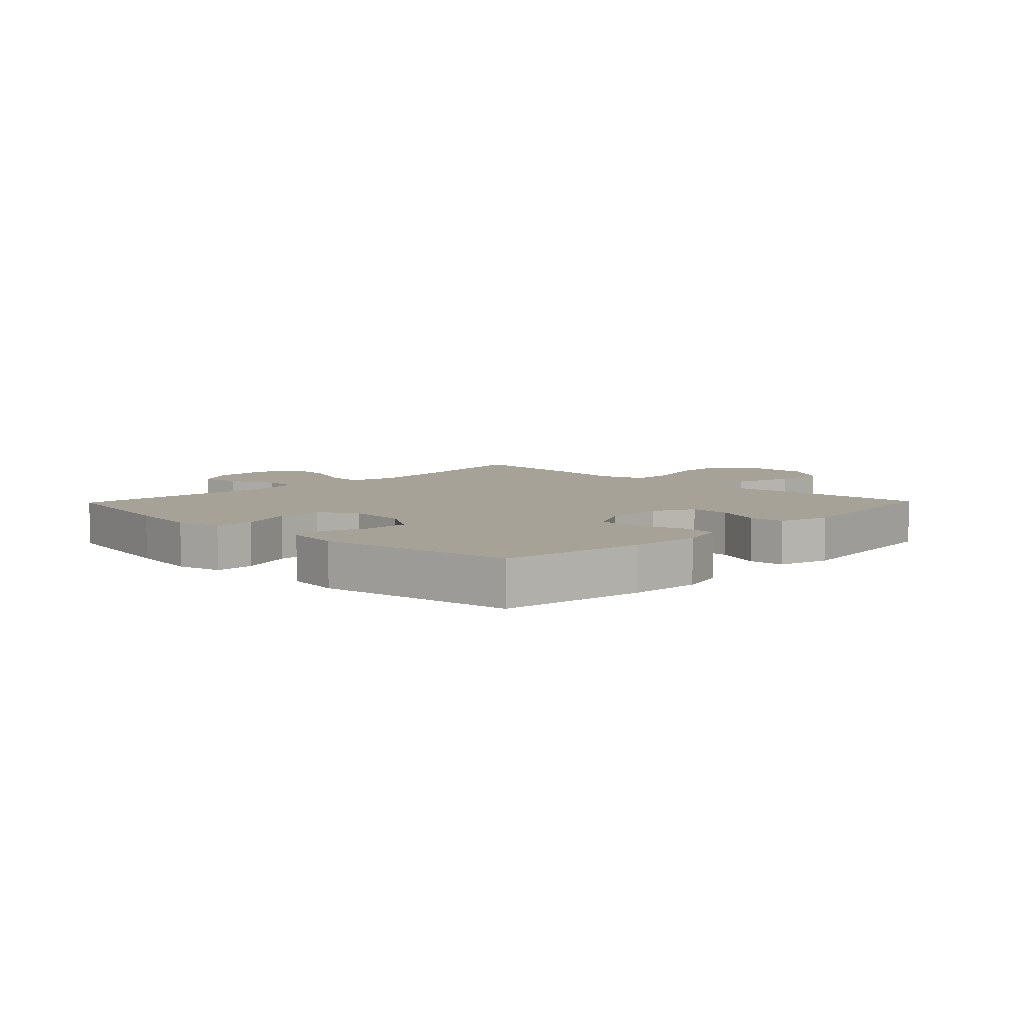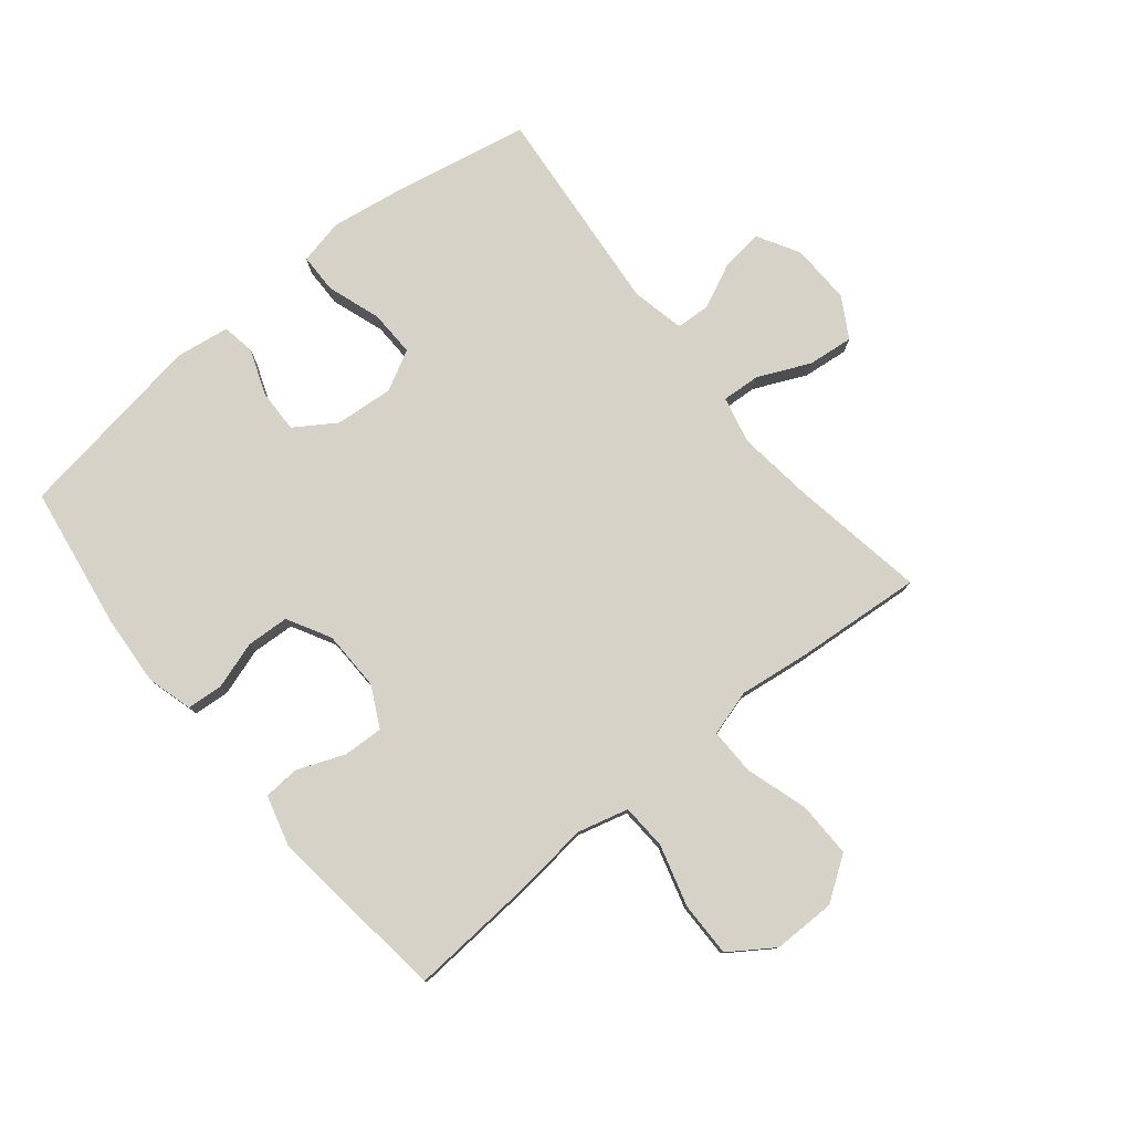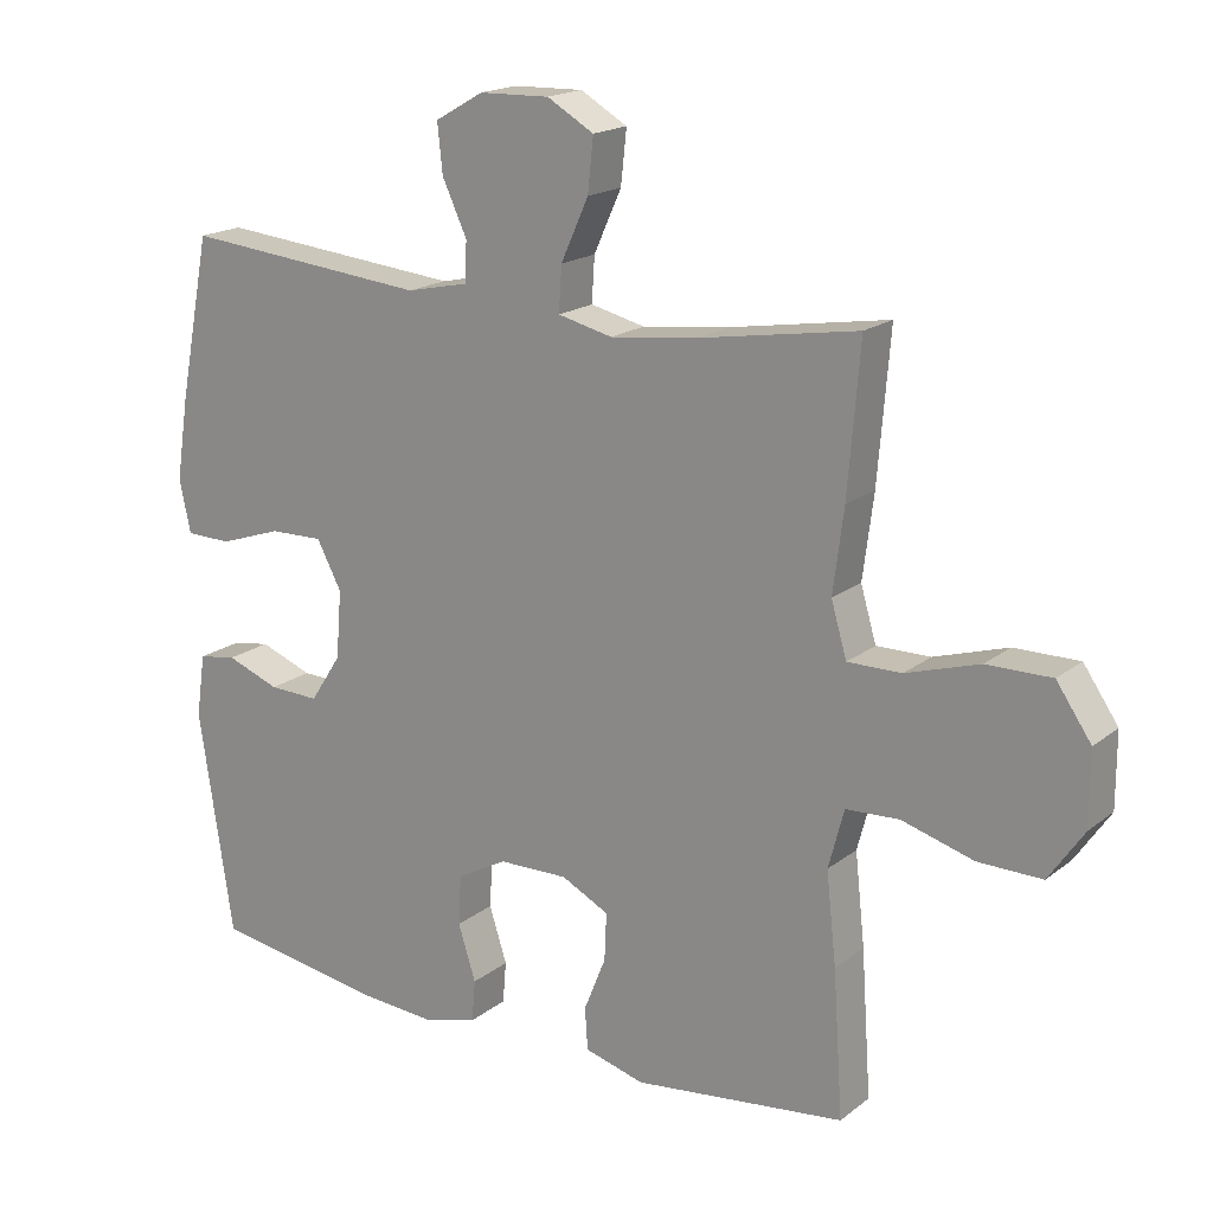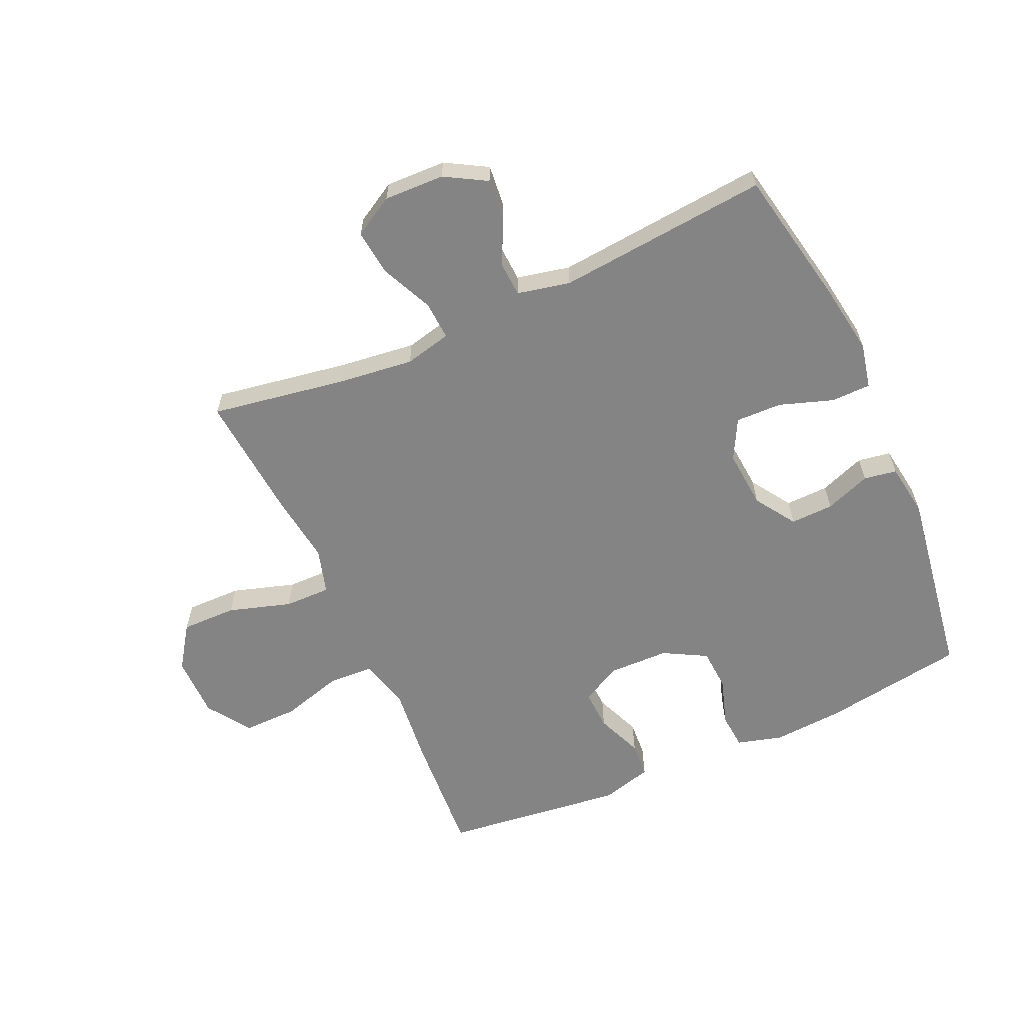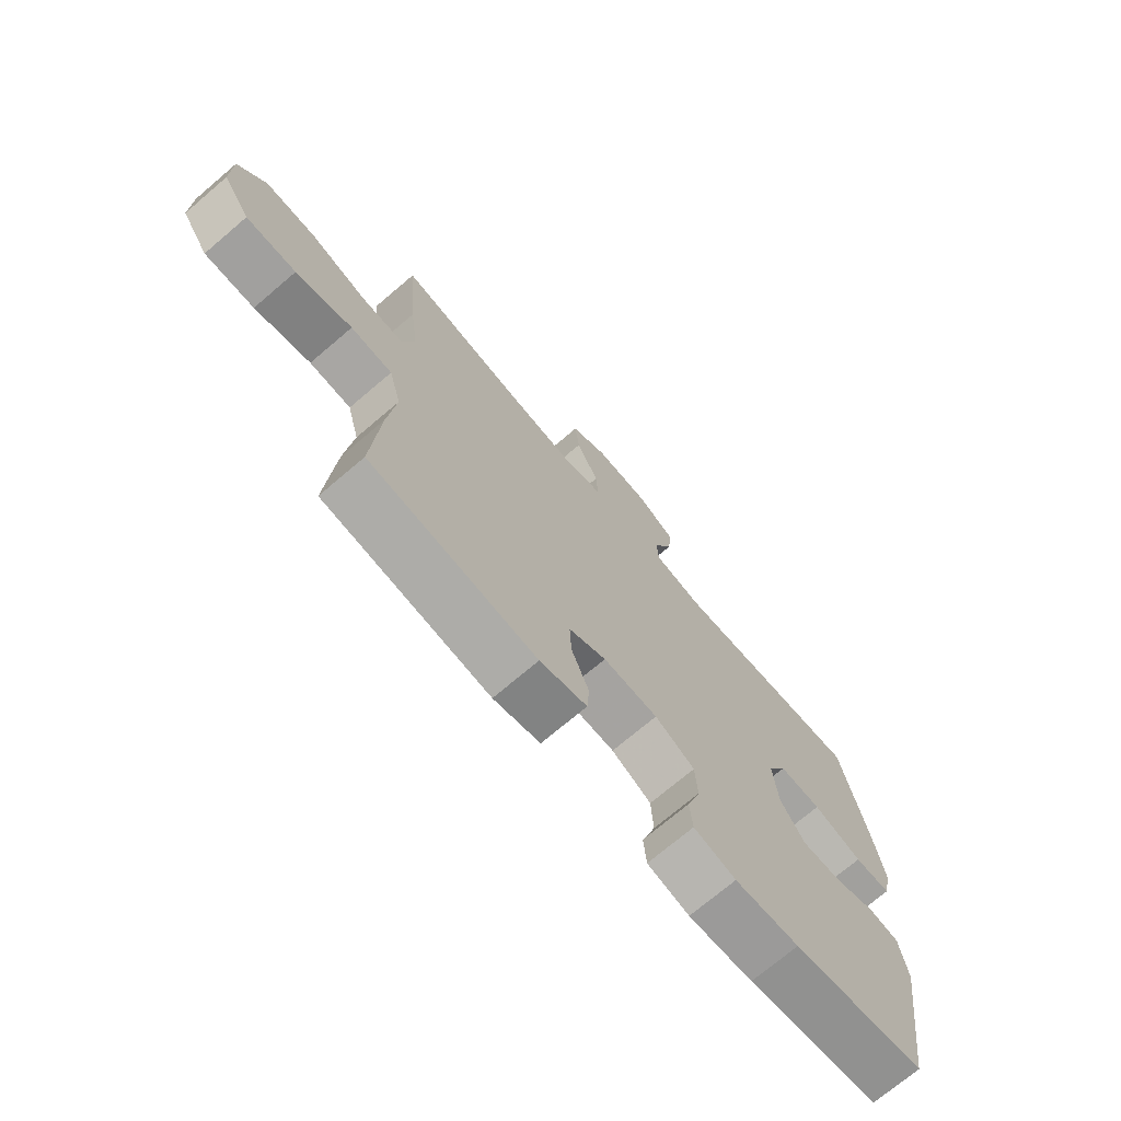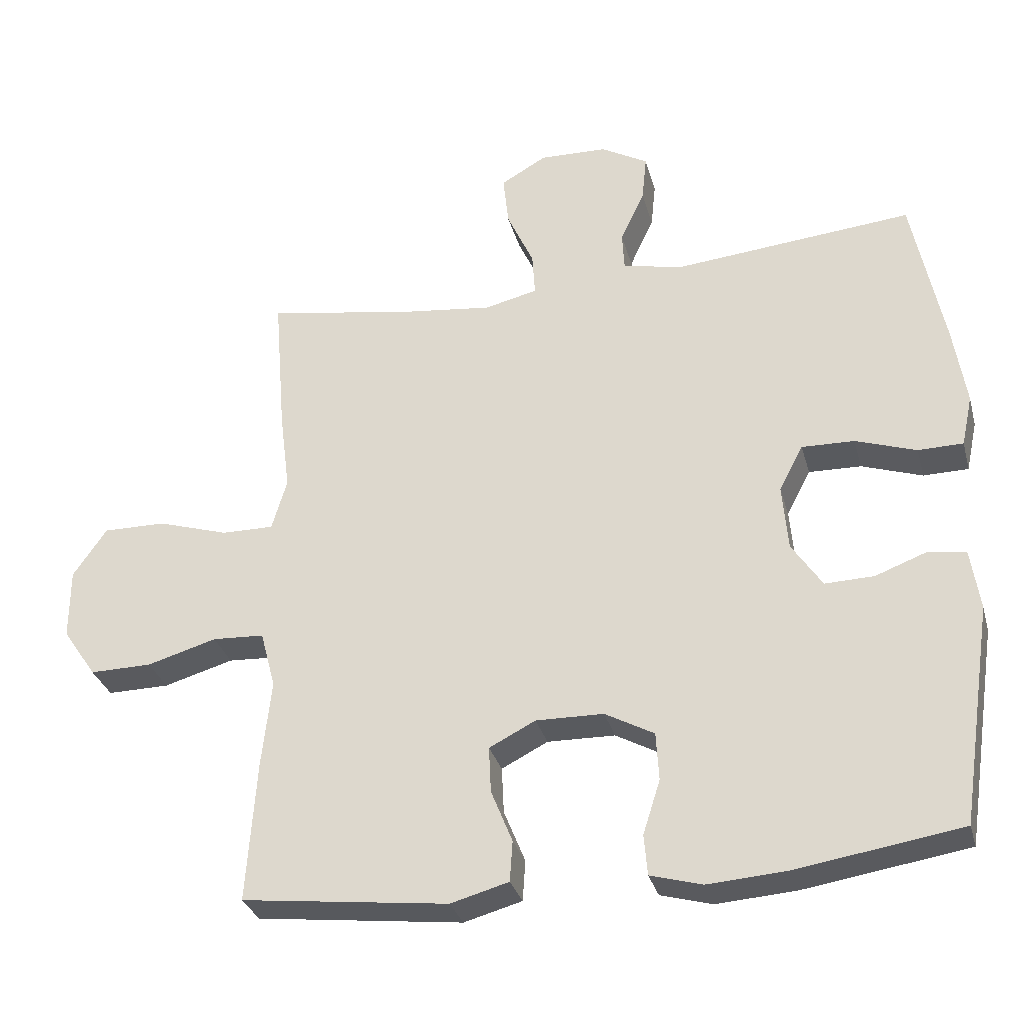
<metadata>
{"format":"obj","ext":"obj","renderer":"f3d","projection":"perspective","resolution":1024,"background":"white","views":[{"elev":6.6,"azim":134.1,"up":"+Y"},{"elev":78.6,"azim":-129.2,"up":"+Y"},{"elev":18.2,"azim":-145.4,"up":"+Z"},{"elev":-61.4,"azim":24.3,"up":"+Y"},{"elev":-72.3,"azim":-49.6,"up":"+Z"},{"elev":-31.3,"azim":14.6,"up":"+Z"}]}
</metadata>
<code>
v 0.5 0.07 0.5
v 0.545 0.07 0.272
v 0.563 0.07 0.156
v 0.547 0.07 0.082
v 0.482 0.07 0.081
v 0.394 0.07 0.111
v 0.318 0.07 0.113
v 0.283 0.07 0.047
v 0.291 0.07 -0.049
v 0.335 0.07 -0.116
v 0.406 0.07 -0.114
v 0.481 0.07 -0.086
v 0.535 0.07 -0.095
v 0.548 0.07 -0.183
v 0.5 0.07 -0.5
v 0.263 0.07 -0.537
v 0.148 0.07 -0.545
v 0.073 0.07 -0.524
v 0.068 0.07 -0.465
v 0.093 0.07 -0.387
v 0.089 0.07 -0.317
v 0.018 0.07 -0.278
v -0.08 0.07 -0.276
v -0.147 0.07 -0.31
v -0.144 0.07 -0.377
v -0.113 0.07 -0.454
v -0.117 0.07 -0.513
v -0.201 0.07 -0.536
v -0.5 0.07 -0.5
v -0.486 0.07 -0.296
v -0.472 0.07 -0.168
v -0.494 0.07 -0.085
v -0.569 0.07 -0.081
v -0.67 0.07 -0.11
v -0.76 0.07 -0.111
v -0.809 0.07 -0.039
v -0.809 0.07 0.064
v -0.76 0.07 0.135
v -0.669 0.07 0.134
v -0.566 0.07 0.102
v -0.49 0.07 0.101
v -0.468 0.07 0.176
v -0.483 0.07 0.293
v -0.5 0.07 0.5
v -0.278 0.07 0.463
v -0.154 0.07 0.448
v -0.077 0.07 0.466
v -0.081 0.07 0.529
v -0.12 0.07 0.615
v -0.128 0.07 0.69
v -0.062 0.07 0.728
v 0.037 0.07 0.725
v 0.105 0.07 0.686
v 0.098 0.07 0.618
v 0.063 0.07 0.543
v 0.066 0.07 0.487
v 0.153 0.07 0.468
v 0.5 0 0.5
v 0.545 0 0.272
v 0.563 0 0.156
v 0.547 0 0.082
v 0.482 0 0.081
v 0.394 0 0.111
v 0.318 0 0.113
v 0.283 0 0.047
v 0.291 0 -0.049
v 0.335 0 -0.116
v 0.406 0 -0.114
v 0.481 0 -0.086
v 0.535 0 -0.095
v 0.548 0 -0.183
v 0.5 0 -0.5
v 0.263 0 -0.537
v 0.148 0 -0.545
v 0.073 0 -0.524
v 0.068 0 -0.465
v 0.093 0 -0.387
v 0.089 0 -0.317
v 0.018 0 -0.278
v -0.08 0 -0.276
v -0.147 0 -0.31
v -0.144 0 -0.377
v -0.113 0 -0.454
v -0.117 0 -0.513
v -0.201 0 -0.536
v -0.5 0 -0.5
v -0.486 0 -0.296
v -0.472 0 -0.168
v -0.494 0 -0.085
v -0.569 0 -0.081
v -0.67 0 -0.11
v -0.76 0 -0.111
v -0.809 0 -0.039
v -0.809 0 0.064
v -0.76 0 0.135
v -0.669 0 0.134
v -0.566 0 0.102
v -0.49 0 0.101
v -0.468 0 0.176
v -0.483 0 0.293
v -0.5 0 0.5
v -0.278 0 0.463
v -0.154 0 0.448
v -0.077 0 0.466
v -0.081 0 0.529
v -0.12 0 0.615
v -0.128 0 0.69
v -0.062 0 0.728
v 0.037 0 0.725
v 0.105 0 0.686
v 0.098 0 0.618
v 0.063 0 0.543
v 0.066 0 0.487
v 0.153 0 0.468
f 53 54 55
f 52 53 55
f 51 52 55
f 50 51 55
f 49 50 55
f 48 49 55
f 47 48 55 56
f 46 47 56 57
f 42 43 44 45
f 41 42 45 46
f 38 39 40
f 37 38 40
f 36 37 40
f 35 36 40
f 34 35 40
f 33 34 40
f 32 33 40 41
f 41 46 57
f 32 41 57
f 31 32 57
f 29 30 31
f 28 29 31
f 27 28 31
f 26 27 31
f 25 26 31
f 18 19 20
f 17 18 20
f 16 17 20
f 15 16 20
f 14 15 20
f 13 14 20
f 12 13 20
f 11 12 20
f 10 11 20 21
f 9 10 21 22
f 4 5 6
f 3 4 6
f 2 3 6
f 1 2 6
f 57 1 6
f 57 6 7
f 31 57 7 8
f 24 25 31
f 31 8 9
f 24 31 9
f 23 24 9
f 9 22 23
f 112 111 110
f 112 110 109
f 112 109 108
f 112 108 107
f 112 107 106
f 112 106 105
f 113 112 105 104
f 114 113 104 103
f 102 101 100 99
f 103 102 99 98
f 97 96 95
f 97 95 94
f 97 94 93
f 97 93 92
f 97 92 91
f 97 91 90
f 98 97 90 89
f 114 103 98
f 114 98 89
f 114 89 88
f 88 87 86
f 88 86 85
f 88 85 84
f 88 84 83
f 88 83 82
f 77 76 75
f 77 75 74
f 77 74 73
f 77 73 72
f 77 72 71
f 77 71 70
f 77 70 69
f 77 69 68
f 78 77 68 67
f 79 78 67 66
f 63 62 61
f 63 61 60
f 63 60 59
f 63 59 58
f 63 58 114
f 64 63 114
f 65 64 114 88
f 88 82 81
f 66 65 88
f 66 88 81
f 66 81 80
f 80 79 66
f 1 58 59 2
f 2 59 60 3
f 3 60 61 4
f 4 61 62 5
f 5 62 63 6
f 6 63 64 7
f 7 64 65 8
f 8 65 66 9
f 9 66 67 10
f 10 67 68 11
f 11 68 69 12
f 12 69 70 13
f 13 70 71 14
f 14 71 72 15
f 15 72 73 16
f 16 73 74 17
f 17 74 75 18
f 18 75 76 19
f 19 76 77 20
f 20 77 78 21
f 21 78 79 22
f 22 79 80 23
f 23 80 81 24
f 24 81 82 25
f 25 82 83 26
f 26 83 84 27
f 27 84 85 28
f 28 85 86 29
f 29 86 87 30
f 30 87 88 31
f 31 88 89 32
f 32 89 90 33
f 33 90 91 34
f 34 91 92 35
f 35 92 93 36
f 36 93 94 37
f 37 94 95 38
f 38 95 96 39
f 39 96 97 40
f 40 97 98 41
f 41 98 99 42
f 42 99 100 43
f 43 100 101 44
f 44 101 102 45
f 45 102 103 46
f 46 103 104 47
f 47 104 105 48
f 48 105 106 49
f 49 106 107 50
f 50 107 108 51
f 51 108 109 52
f 52 109 110 53
f 53 110 111 54
f 54 111 112 55
f 55 112 113 56
f 56 113 114 57
f 57 114 58 1

</code>
